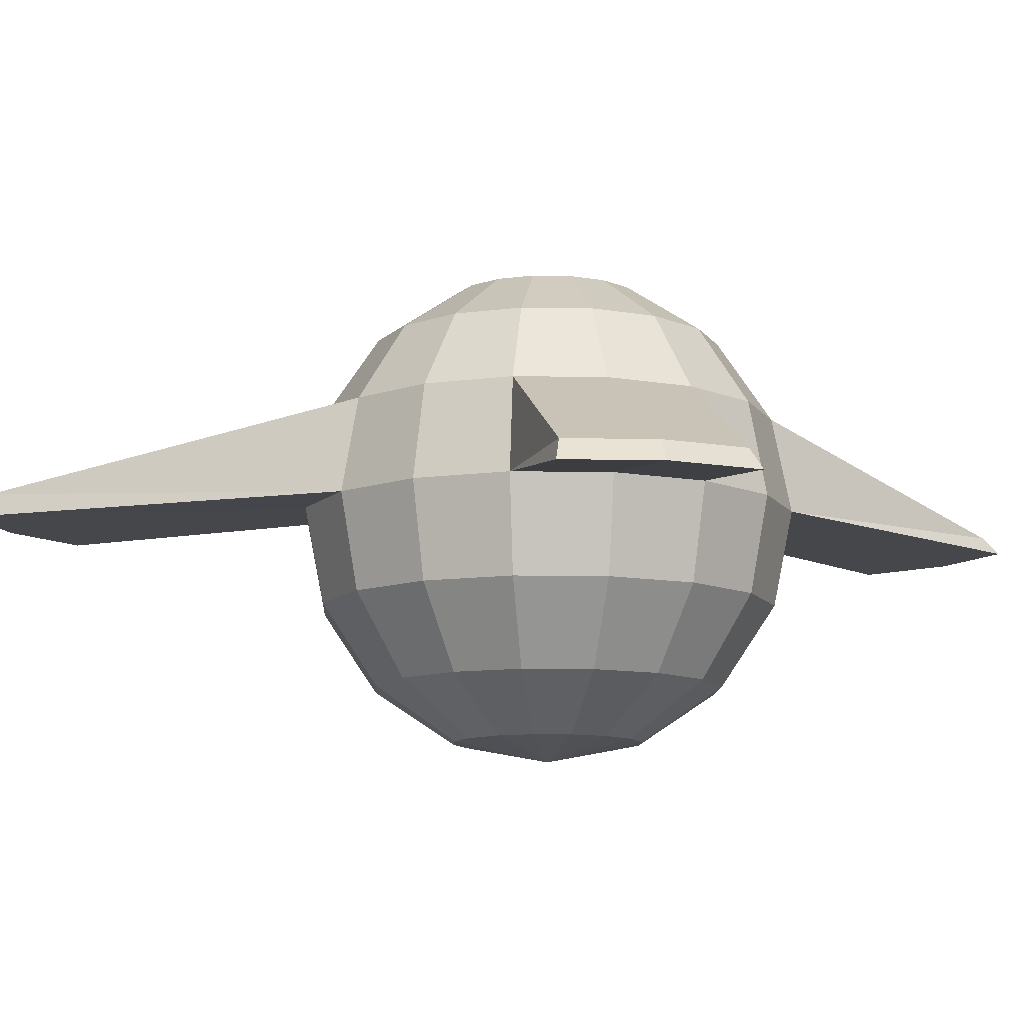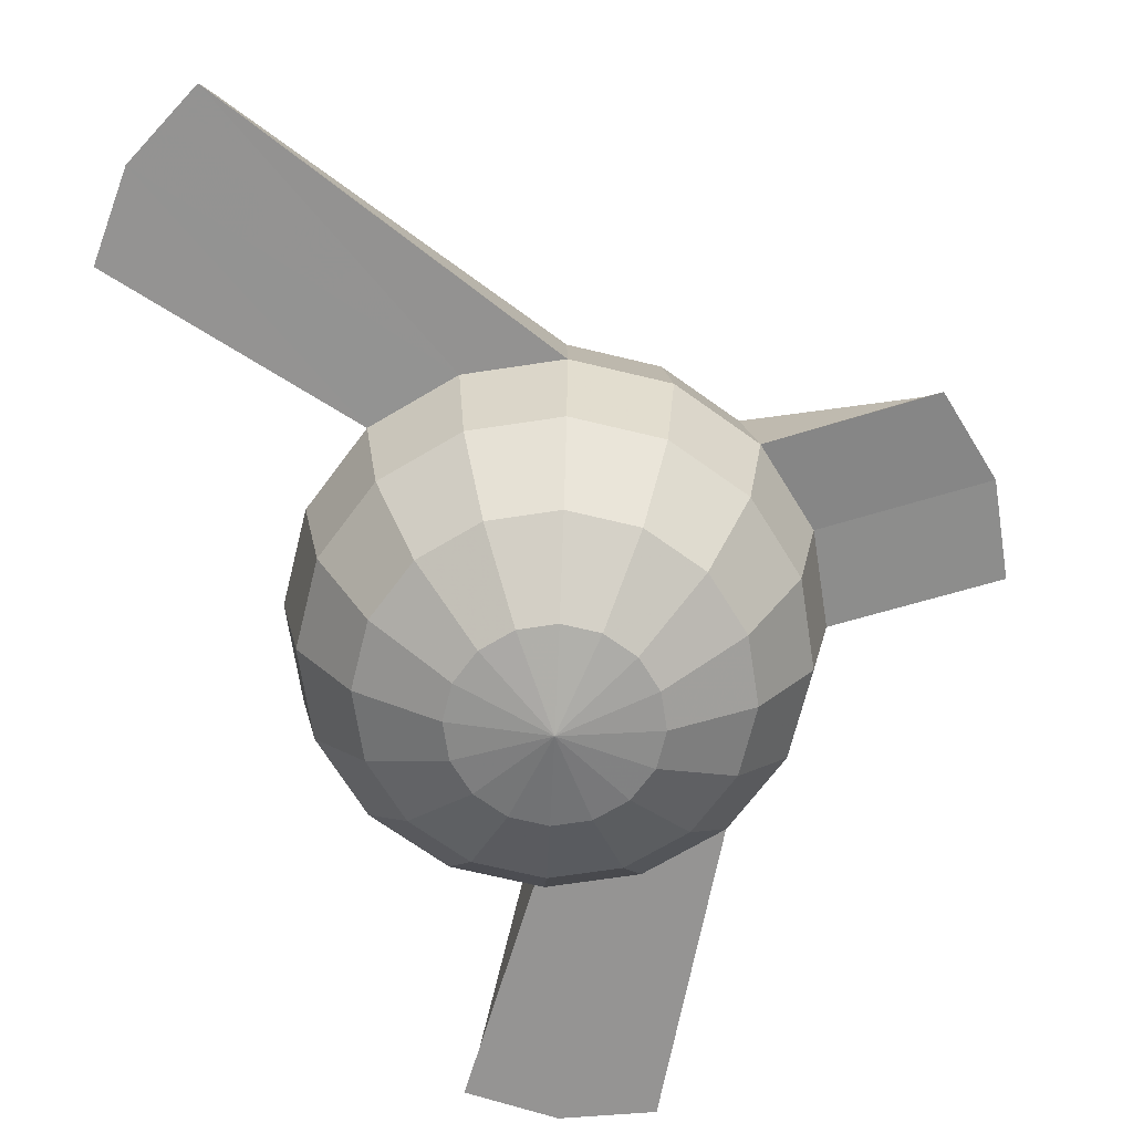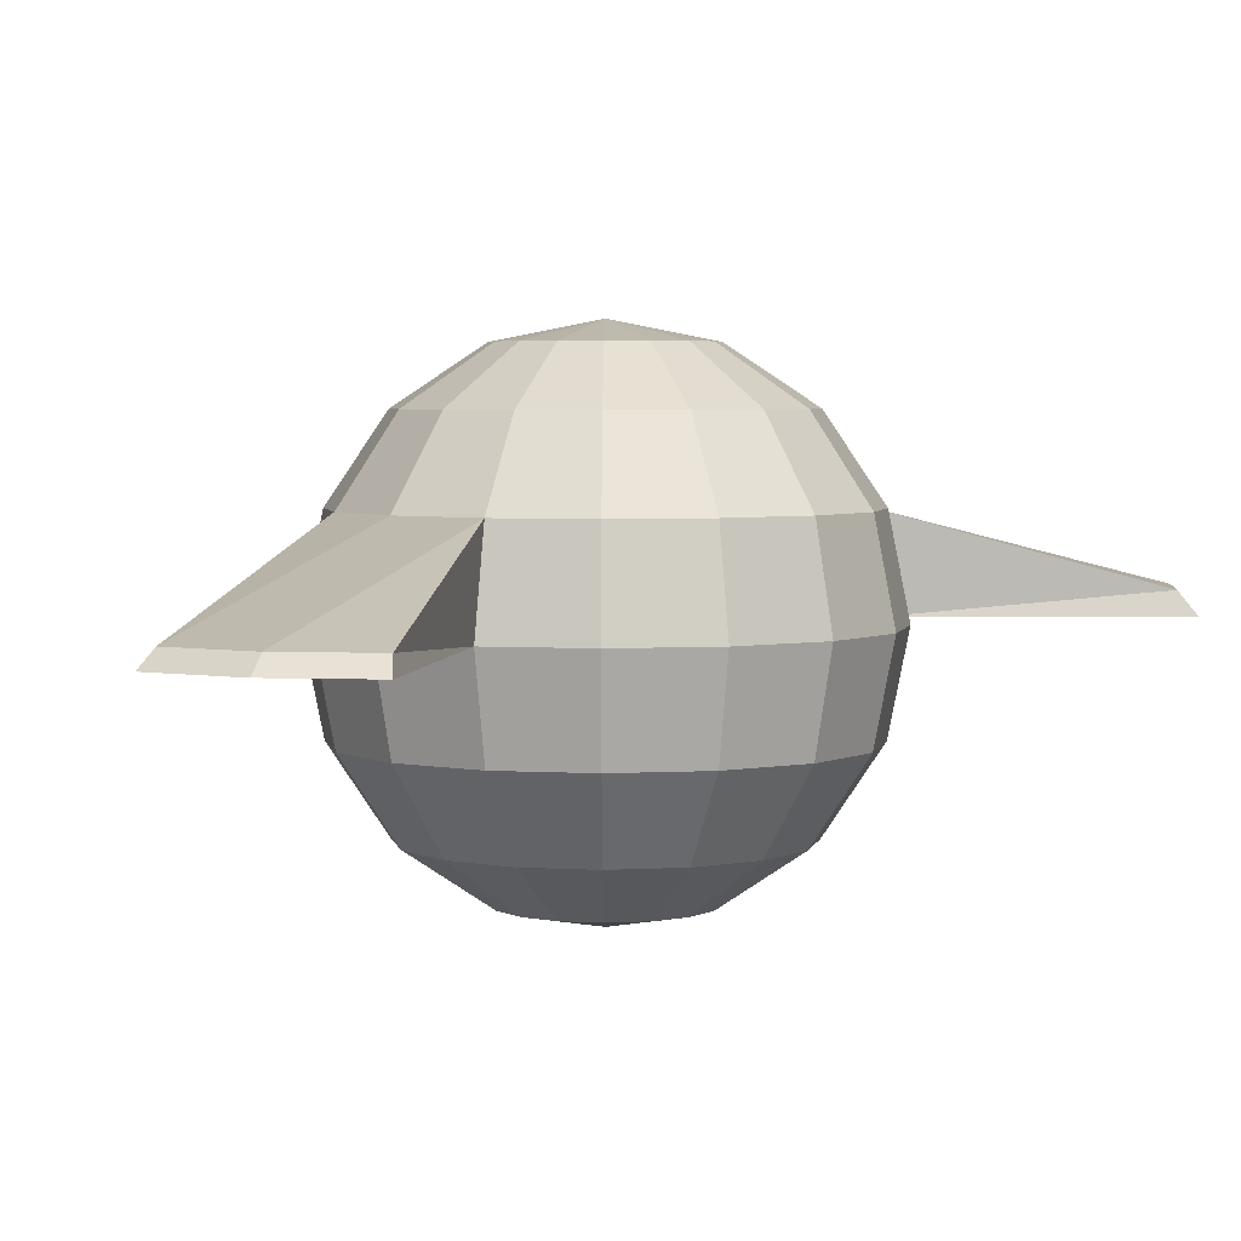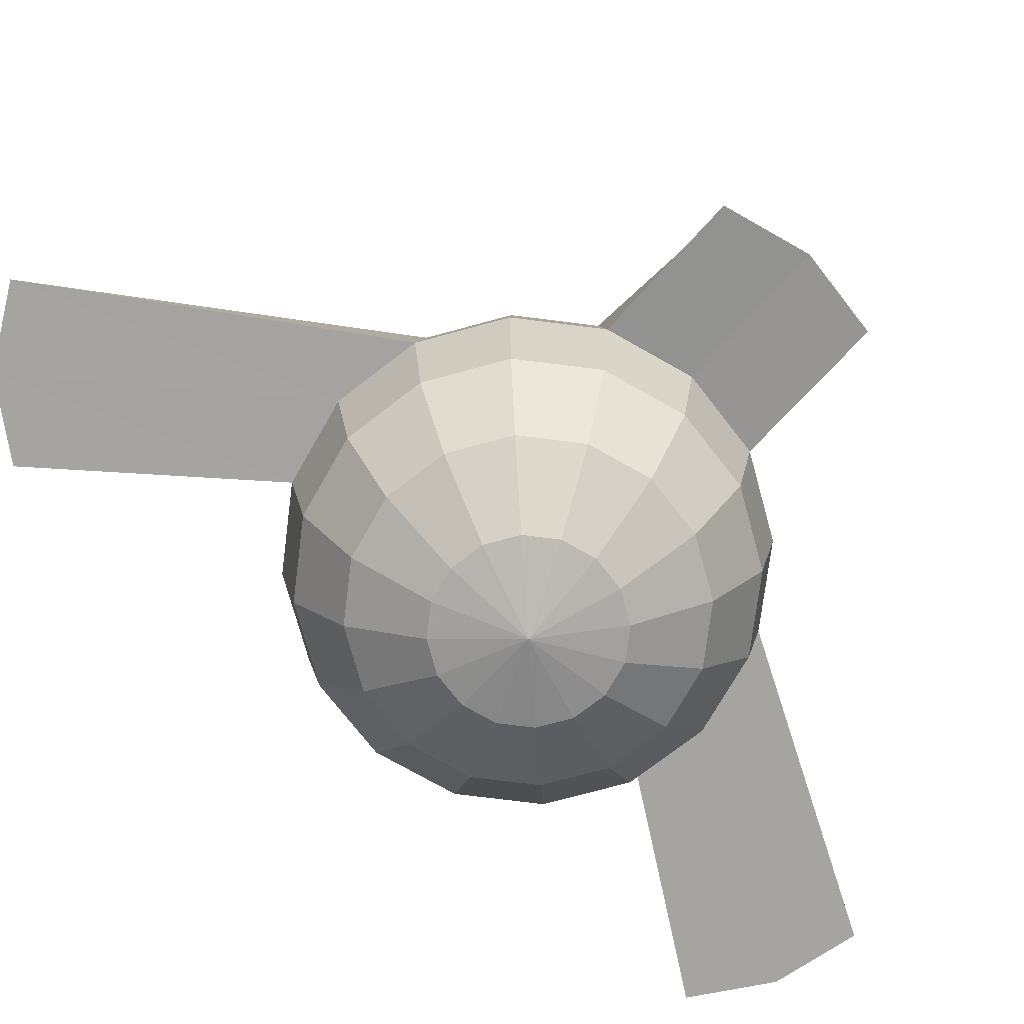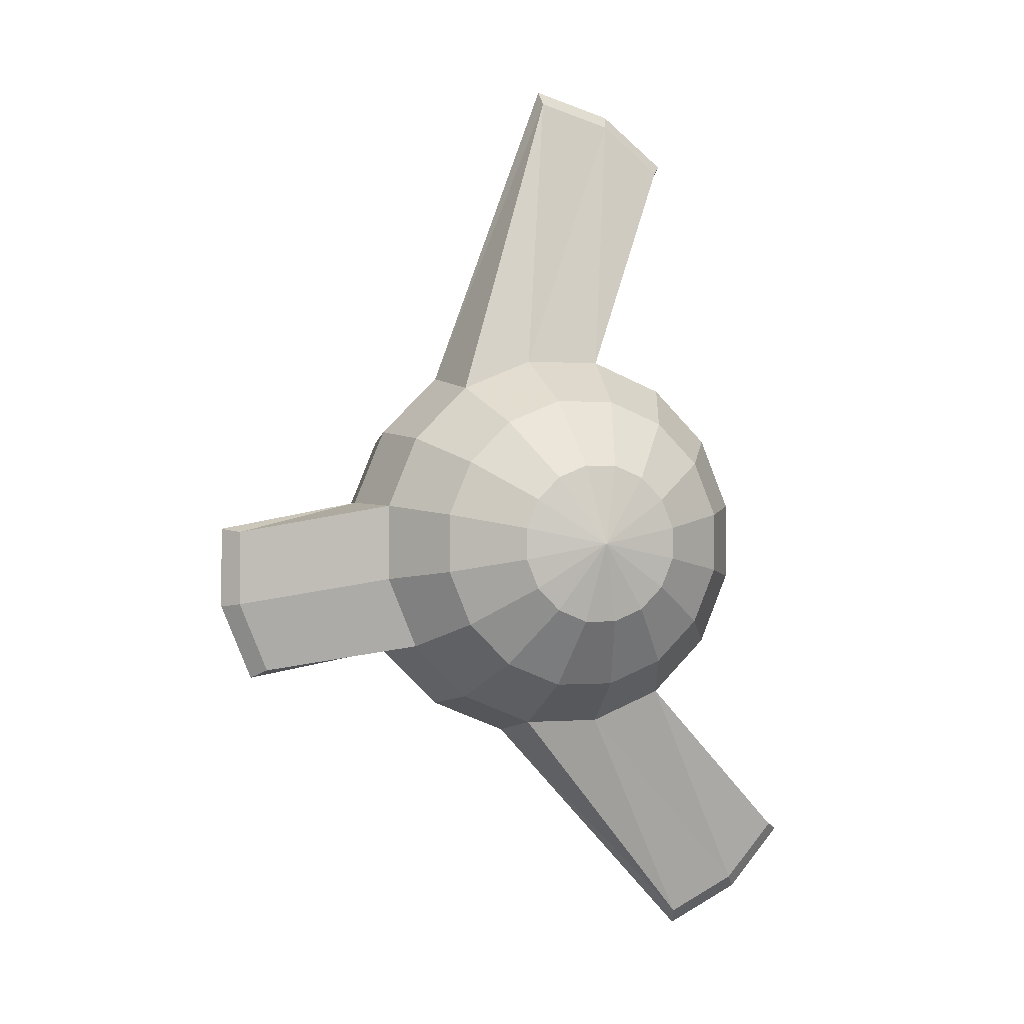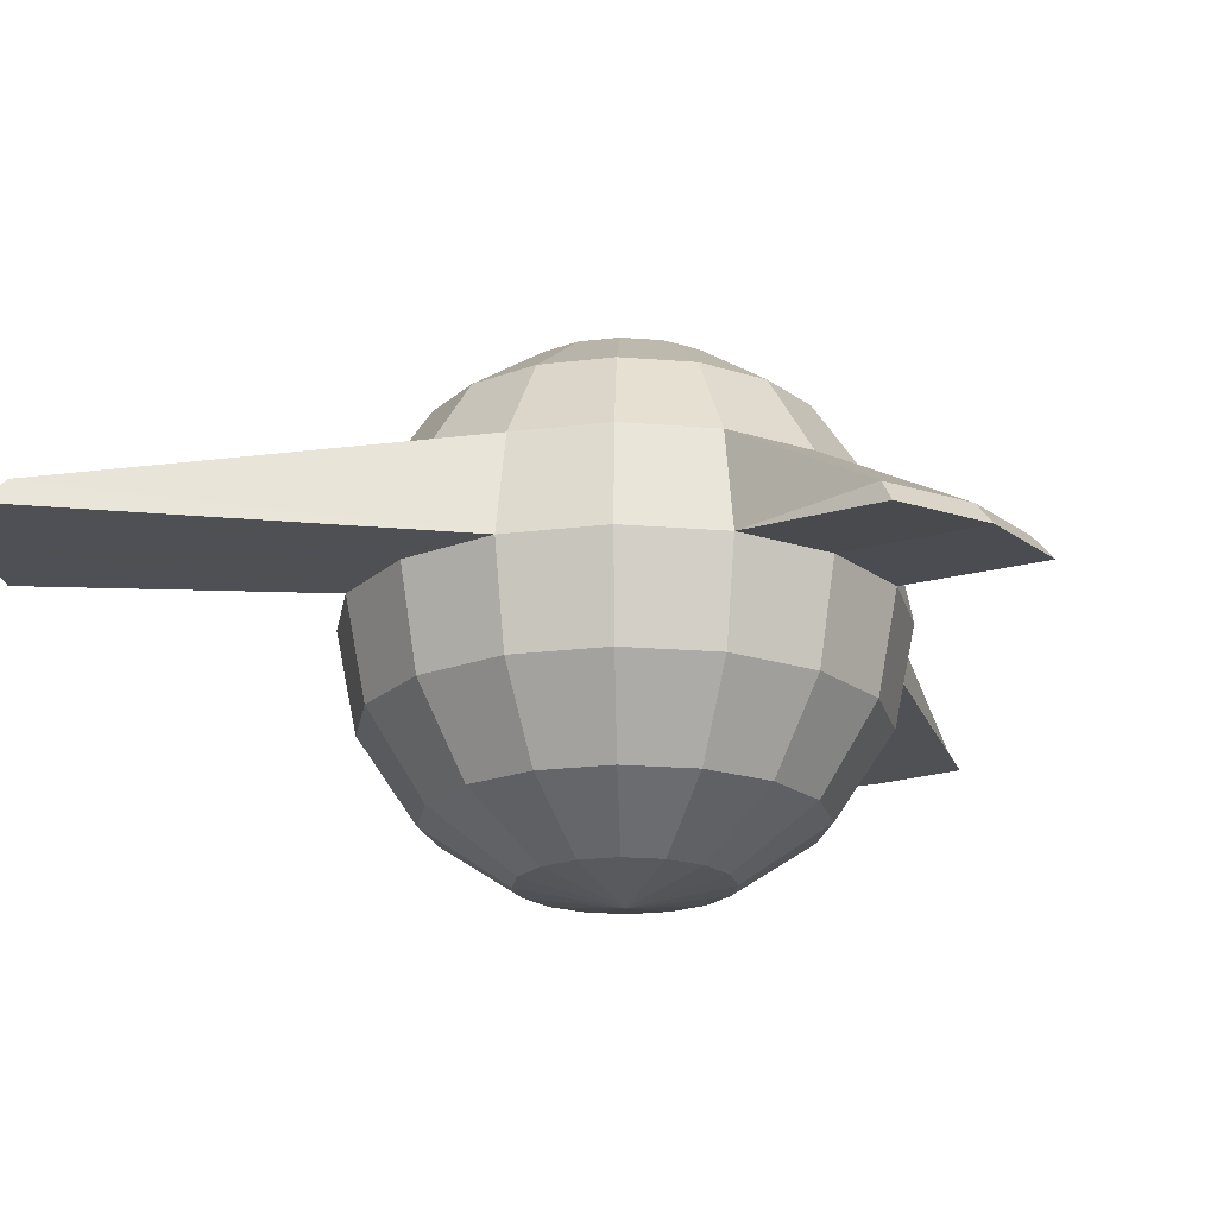
<metadata>
{"format":"obj","ext":"obj","renderer":"f3d","projection":"perspective","resolution":1024,"background":"white","views":[{"elev":-10.4,"azim":87.3,"up":"+Y"},{"elev":-67.0,"azim":31.1,"up":"+Y"},{"elev":4.0,"azim":-123.4,"up":"+Y"},{"elev":-73.3,"azim":60.2,"up":"+Y"},{"elev":0.2,"azim":161.2,"up":"+Z"},{"elev":-19.4,"azim":58.4,"up":"+Y"}]}
</metadata>
<code>
o Plane
o Sphere
v -0.9065 -0.3827 0.1784
v -0.9812 -0 0.1931
v -0.9065 0.3827 0.1784
v -0.3755 0.9239 0.0739
v -0.3186 -0.9239 0.212
v -0.5887 -0.7071 0.3917
v -0.7692 -0.3827 0.5117
v -0.8326 -0 0.5539
v -0.7692 0.3827 0.5117
v -0.5887 0.7071 0.3917
v -0.3186 0.9239 0.212
v -0.2132 -0.9239 0.3178
v -0.394 -0.7071 0.5871
v -0.5148 -0.3827 0.7671
v -0.5572 -0 0.8303
v -0.5148 0.3827 0.7671
v -0.394 0.7071 0.5871
v -0.2132 0.9239 0.3178
v -0.07541 -0.9239 0.3752
v -0.1393 -0.7071 0.6932
v -0.1821 -0.3827 0.9058
v -0.1971 -0 0.9804
v -0.1821 0.3827 0.9058
v -0.1393 0.7071 0.6932
v -0.07541 0.9239 0.3752
v 0.0739 -0.9239 0.3755
v 0.1366 -0.7071 0.6938
v 0.1784 -0.3827 0.9065
v 0.1931 0 0.9812
v 0.1784 0.3827 0.9065
v 0.1366 0.7071 0.6938
v 0.0739 0.9239 0.3755
v 0.212 -0.9239 0.3186
v 0.3917 -0.7071 0.5887
v 0.5117 -0.3827 0.7692
v 0.5539 0 0.8326
v 0.5117 0.3827 0.7692
v 0.3917 0.7071 0.5887
v 0.212 0.9239 0.3186
v 0.3178 -0.9239 0.2132
v 0.5871 -0.7071 0.394
v 0.7671 -0.3827 0.5148
v 0.8303 0 0.5572
v 0.7671 0.3827 0.5148
v 0.5871 0.7071 0.394
v 0.3178 0.9239 0.2132
v 0.3752 -0.9239 0.07541
v 0.6932 -0.7071 0.1393
v 0.9058 -0.3827 0.1821
v 0.9804 0 0.1971
v 0.9058 0.3827 0.1821
v 0.6932 0.7071 0.1393
v 0.3752 0.9239 0.07541
v 0.3755 -0.9239 -0.0739
v 0.6938 -0.7071 -0.1366
v 0.9065 -0.3827 -0.1784
v 0.9812 0 -0.1931
v 0.9065 0.3827 -0.1784
v 0.6938 0.7071 -0.1366
v 0.3755 0.9239 -0.0739
v -0 1 0
v 0 -1 -0
v 0.3186 -0.9239 -0.212
v 0.5887 -0.7071 -0.3917
v 0.7692 -0.3827 -0.5117
v 0.8326 0 -0.5539
v 0.7692 0.3827 -0.5117
v 0.5887 0.7071 -0.3917
v 0.3186 0.9239 -0.212
v 0.2132 -0.9239 -0.3178
v 0.394 -0.7071 -0.5871
v 0.5148 -0.3827 -0.7671
v 0.5572 0 -0.8303
v 0.5148 0.3827 -0.7671
v 0.394 0.7071 -0.5871
v 0.2132 0.9239 -0.3178
v 0.07541 -0.9239 -0.3752
v 0.1393 -0.7071 -0.6932
v 0.1821 -0.3827 -0.9058
v 0.1971 0 -0.9804
v 0.1821 0.3827 -0.9058
v 0.1393 0.7071 -0.6932
v 0.07541 0.9239 -0.3752
v -0.0739 -0.9239 -0.3755
v -0.1366 -0.7071 -0.6938
v -0.1784 -0.3827 -0.9065
v -0.1931 -0 -0.9812
v -0.1784 0.3827 -0.9065
v -0.1366 0.7071 -0.6938
v -0.0739 0.9239 -0.3755
v -0.212 -0.9239 -0.3186
v -0.3917 -0.7071 -0.5887
v -0.5117 -0.3827 -0.7692
v -0.5539 -0 -0.8326
v -0.5117 0.3827 -0.7692
v -0.3917 0.7071 -0.5887
v -0.212 0.9239 -0.3186
v -0.3178 -0.9239 -0.2132
v -0.5871 -0.7071 -0.394
v -0.7671 -0.3827 -0.5148
v -0.8303 -0 -0.5572
v -0.7671 0.3827 -0.5148
v -0.5871 0.7071 -0.394
v -0.3178 0.9239 -0.2132
v -0.3752 -0.9239 -0.07541
v -0.6932 -0.7071 -0.1393
v -0.9058 -0.3827 -0.1821
v -0.9804 -0 -0.1971
v -0.9058 0.3827 -0.1821
v -0.6932 0.7071 -0.1393
v -0.3752 0.9239 -0.07541
v -0.3755 -0.9239 0.0739
v -0.6938 -0.7071 0.1366
v -0.6938 0.7071 0.1366
v 1.646 -0.08826 0.0661
v 1.571 0.003074 0.0511
v 1.647 -0.08826 -0.3241
v 1.572 0.003074 -0.3094
v 1.498 -0.08826 -0.6849
v 1.435 0.003074 -0.6427
v -0.769 -0.003612 -2.043
v -0.7488 0.06129 -1.97
v -1.118 -0.003612 -1.868
v -1.071 0.06129 -1.808
v -1.373 -0.003612 -1.573
v -1.307 0.06129 -1.536
v -0.6903 -0.01122 1.986
v -0.6318 0.08139 1.937
v -0.3868 -0.01122 2.231
v -0.3514 0.08139 2.164
v -0.0126 -0.01122 2.342
v -0.005711 0.08139 2.266
f 114 9 10
f 1 8 2
f 113 5 6
f 114 11 4
f 2 9 3
f 113 7 1
f 112 62 5
f 61 4 11
f 10 18 11
f 9 15 16
f 6 14 7
f 5 62 12
f 61 11 18
f 9 17 10
f 7 15 8
f 5 13 6
f 13 21 14
f 12 62 19
f 61 18 25
f 17 23 24
f 15 21 22
f 12 20 13
f 17 25 18
f 15 23 16
f 61 25 32
f 23 31 24
f 21 29 22
f 19 27 20
f 24 32 25
f 30 132 37
f 21 27 28
f 19 62 26
f 27 33 34
f 32 38 39
f 36 132 131
f 27 35 28
f 26 62 33
f 61 32 39
f 30 38 31
f 28 36 29
f 39 45 46
f 36 44 37
f 34 42 35
f 33 62 40
f 61 39 46
f 37 45 38
f 36 42 43
f 34 40 41
f 40 62 47
f 61 46 53
f 45 51 52
f 42 50 43
f 40 48 41
f 45 53 46
f 44 50 51
f 41 49 42
f 51 59 52
f 50 56 57
f 47 55 48
f 53 59 60
f 58 120 67
f 48 56 49
f 47 62 54
f 61 53 60
f 59 69 60
f 66 120 119
f 55 65 56
f 54 62 63
f 61 60 69
f 59 67 68
f 56 66 57
f 54 64 55
f 66 74 67
f 64 72 65
f 63 62 70
f 61 69 76
f 68 74 75
f 66 72 73
f 63 71 64
f 69 75 76
f 61 76 83
f 75 81 82
f 73 79 80
f 70 78 71
f 75 83 76
f 73 81 74
f 71 79 72
f 70 62 77
f 80 86 87
f 78 84 85
f 82 90 83
f 87 121 80
f 78 86 79
f 77 62 84
f 61 83 90
f 82 88 89
f 89 97 90
f 95 124 126
f 85 93 86
f 84 62 91
f 61 90 97
f 88 96 89
f 87 93 94
f 84 92 85
f 92 100 93
f 91 62 98
f 61 97 104
f 96 102 103
f 94 100 101
f 91 99 92
f 96 104 97
f 94 102 95
f 61 104 111
f 103 109 110
f 101 107 108
f 98 106 99
f 103 111 104
f 101 109 102
f 99 107 100
f 98 62 105
f 106 112 113
f 110 4 111
f 108 3 109
f 106 1 107
f 105 62 112
f 61 111 4
f 110 3 114
f 107 2 108
f 115 118 116
f 117 120 118
f 50 116 51
f 58 116 118
f 57 119 117
f 57 115 50
f 121 124 122
f 123 126 124
f 94 123 87
f 94 126 125
f 80 122 81
f 88 122 124
f 127 130 128
f 129 132 130
f 22 128 23
f 23 130 30
f 29 131 129
f 22 129 127
f 114 3 9
f 1 7 8
f 113 112 5
f 114 10 11
f 2 8 9
f 113 6 7
f 10 17 18
f 9 8 15
f 6 13 14
f 9 16 17
f 7 14 15
f 5 12 13
f 13 20 21
f 17 16 23
f 15 14 21
f 12 19 20
f 17 24 25
f 15 22 23
f 23 30 31
f 21 28 29
f 19 26 27
f 24 31 32
f 30 130 132
f 21 20 27
f 27 26 33
f 32 31 38
f 36 37 132
f 27 34 35
f 30 37 38
f 28 35 36
f 39 38 45
f 36 43 44
f 34 41 42
f 37 44 45
f 36 35 42
f 34 33 40
f 45 44 51
f 42 49 50
f 40 47 48
f 45 52 53
f 44 43 50
f 41 48 49
f 51 58 59
f 50 49 56
f 47 54 55
f 53 52 59
f 58 118 120
f 48 55 56
f 59 68 69
f 66 67 120
f 55 64 65
f 59 58 67
f 56 65 66
f 54 63 64
f 66 73 74
f 64 71 72
f 68 67 74
f 66 65 72
f 63 70 71
f 69 68 75
f 75 74 81
f 73 72 79
f 70 77 78
f 75 82 83
f 73 80 81
f 71 78 79
f 80 79 86
f 78 77 84
f 82 89 90
f 87 123 121
f 78 85 86
f 82 81 88
f 89 96 97
f 95 88 124
f 85 92 93
f 88 95 96
f 87 86 93
f 84 91 92
f 92 99 100
f 96 95 102
f 94 93 100
f 91 98 99
f 96 103 104
f 94 101 102
f 103 102 109
f 101 100 107
f 98 105 106
f 103 110 111
f 101 108 109
f 99 106 107
f 106 105 112
f 110 114 4
f 108 2 3
f 106 113 1
f 110 109 3
f 107 1 2
f 115 117 118
f 117 119 120
f 50 115 116
f 58 51 116
f 57 66 119
f 57 117 115
f 121 123 124
f 123 125 126
f 94 125 123
f 94 95 126
f 80 121 122
f 88 81 122
f 127 129 130
f 129 131 132
f 22 127 128
f 23 128 130
f 29 36 131
f 22 29 129

</code>
